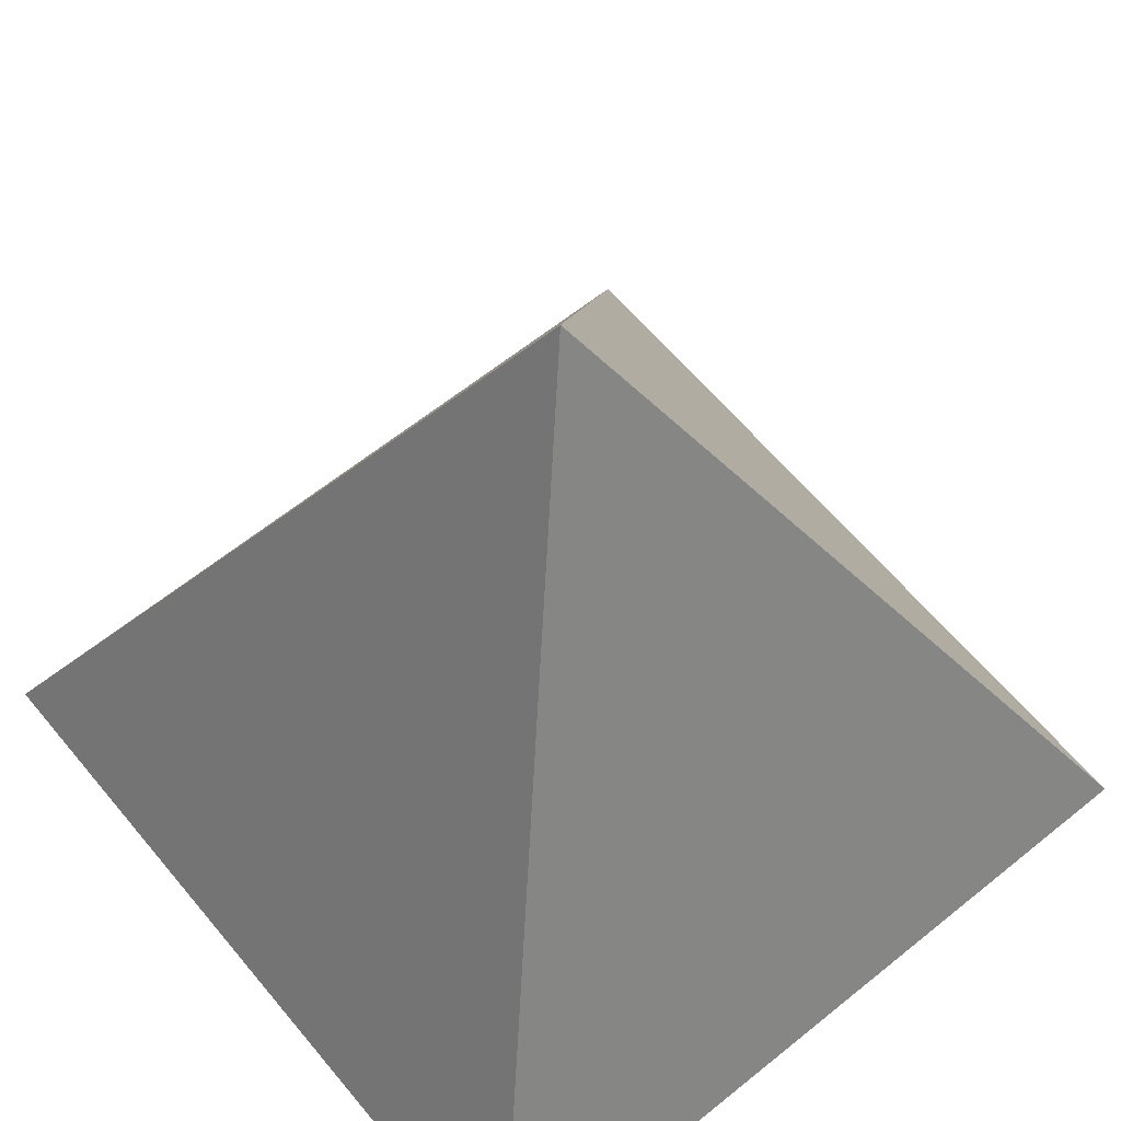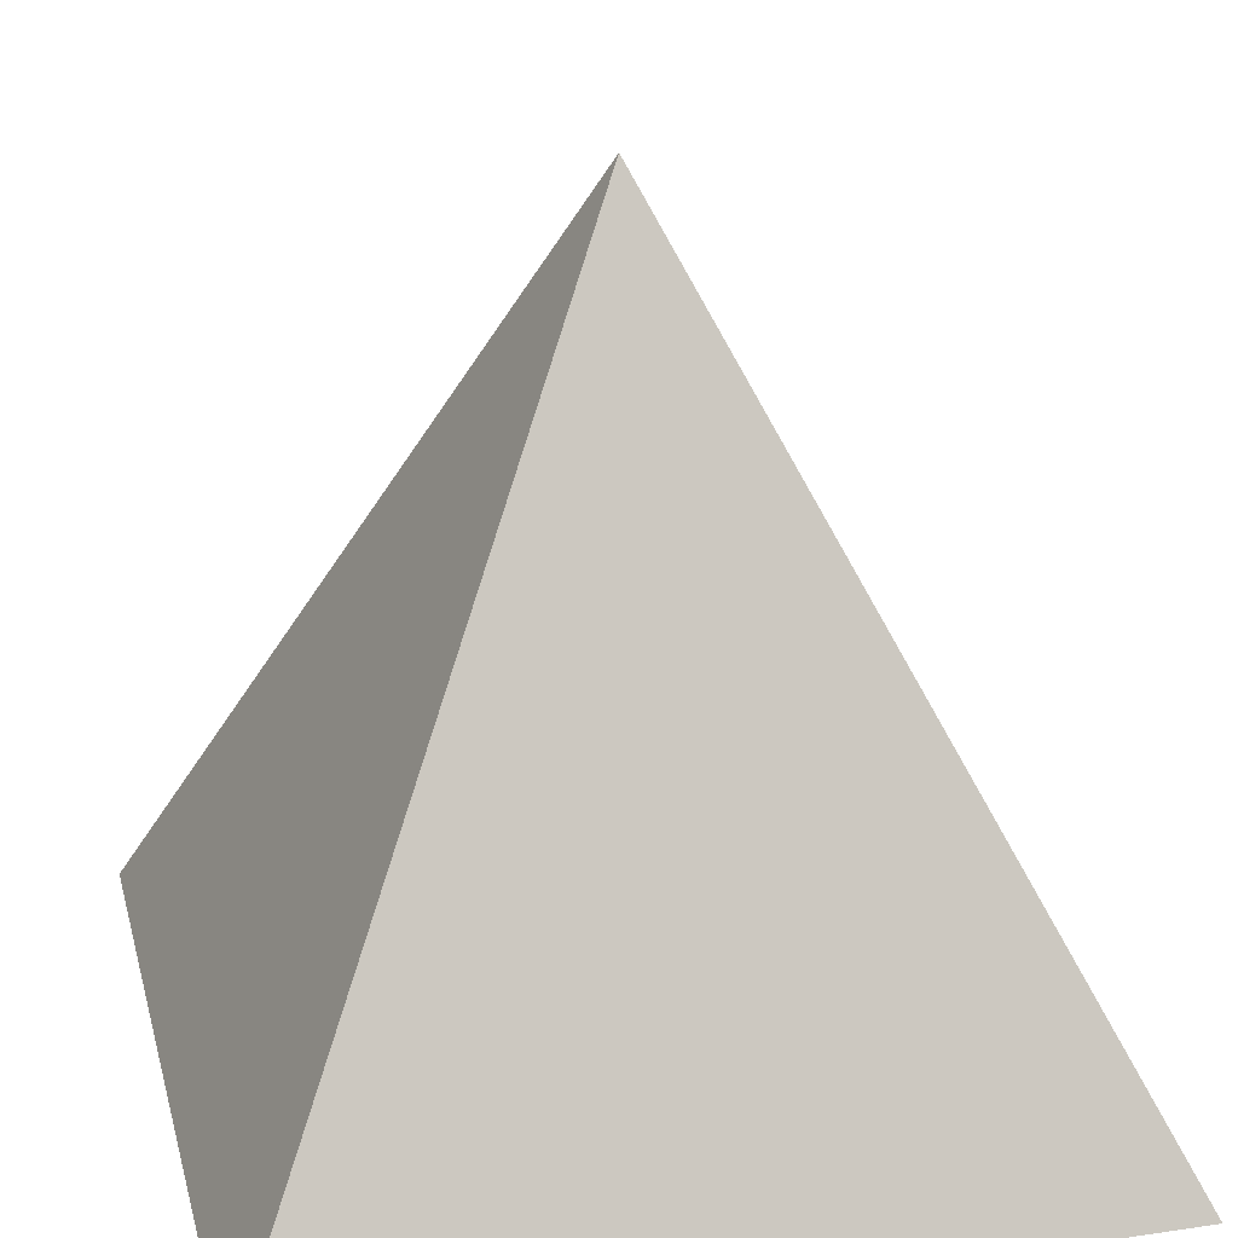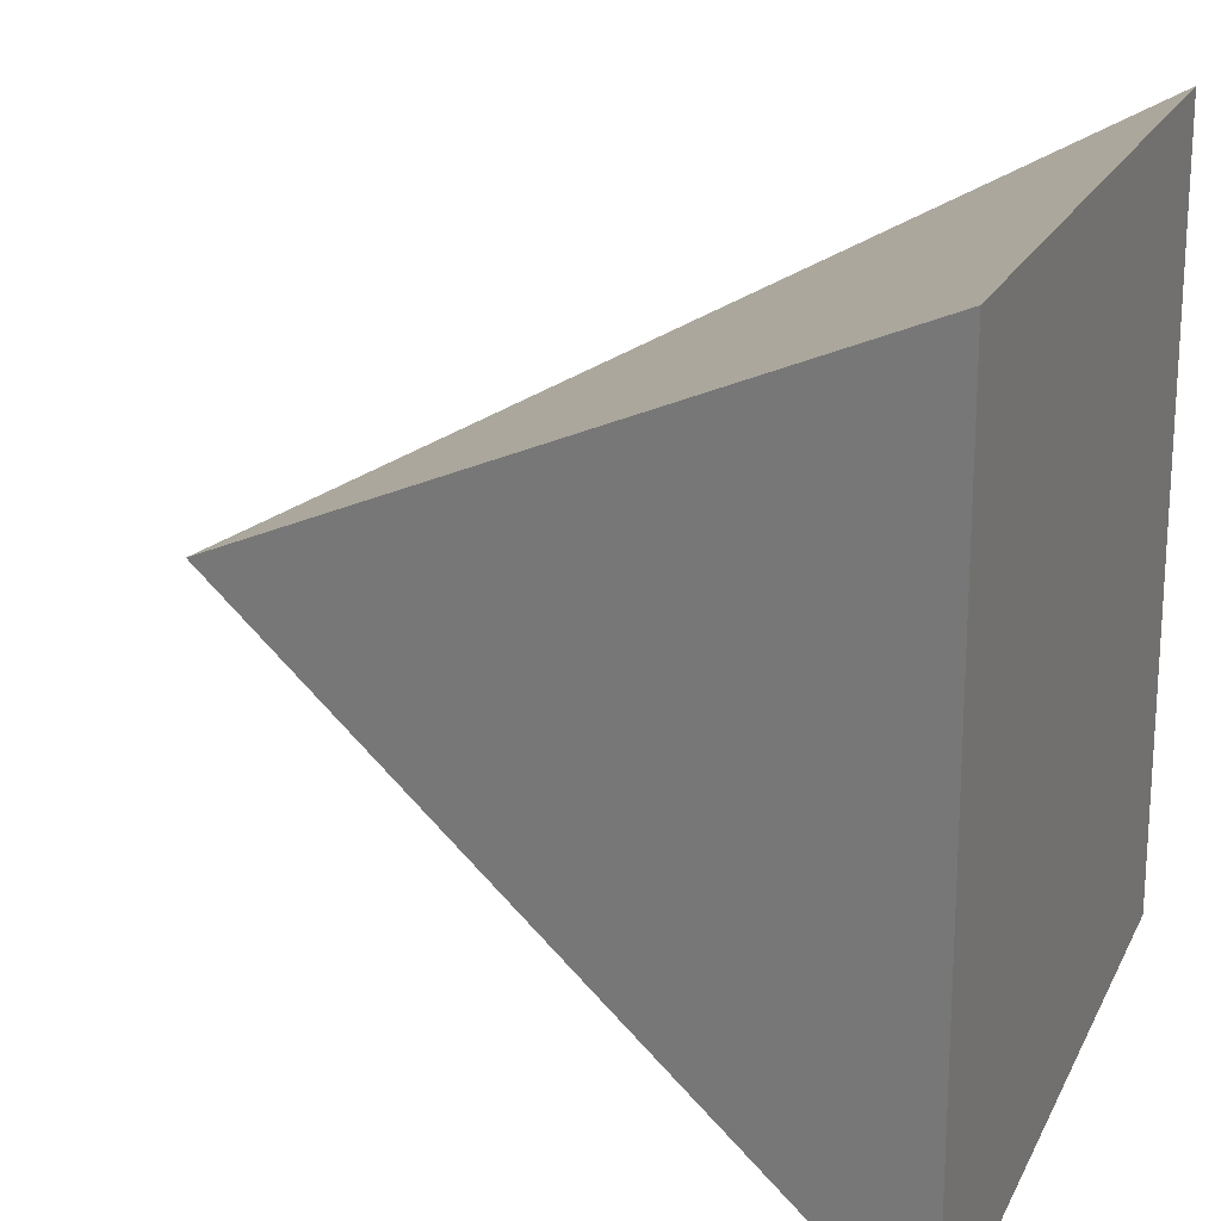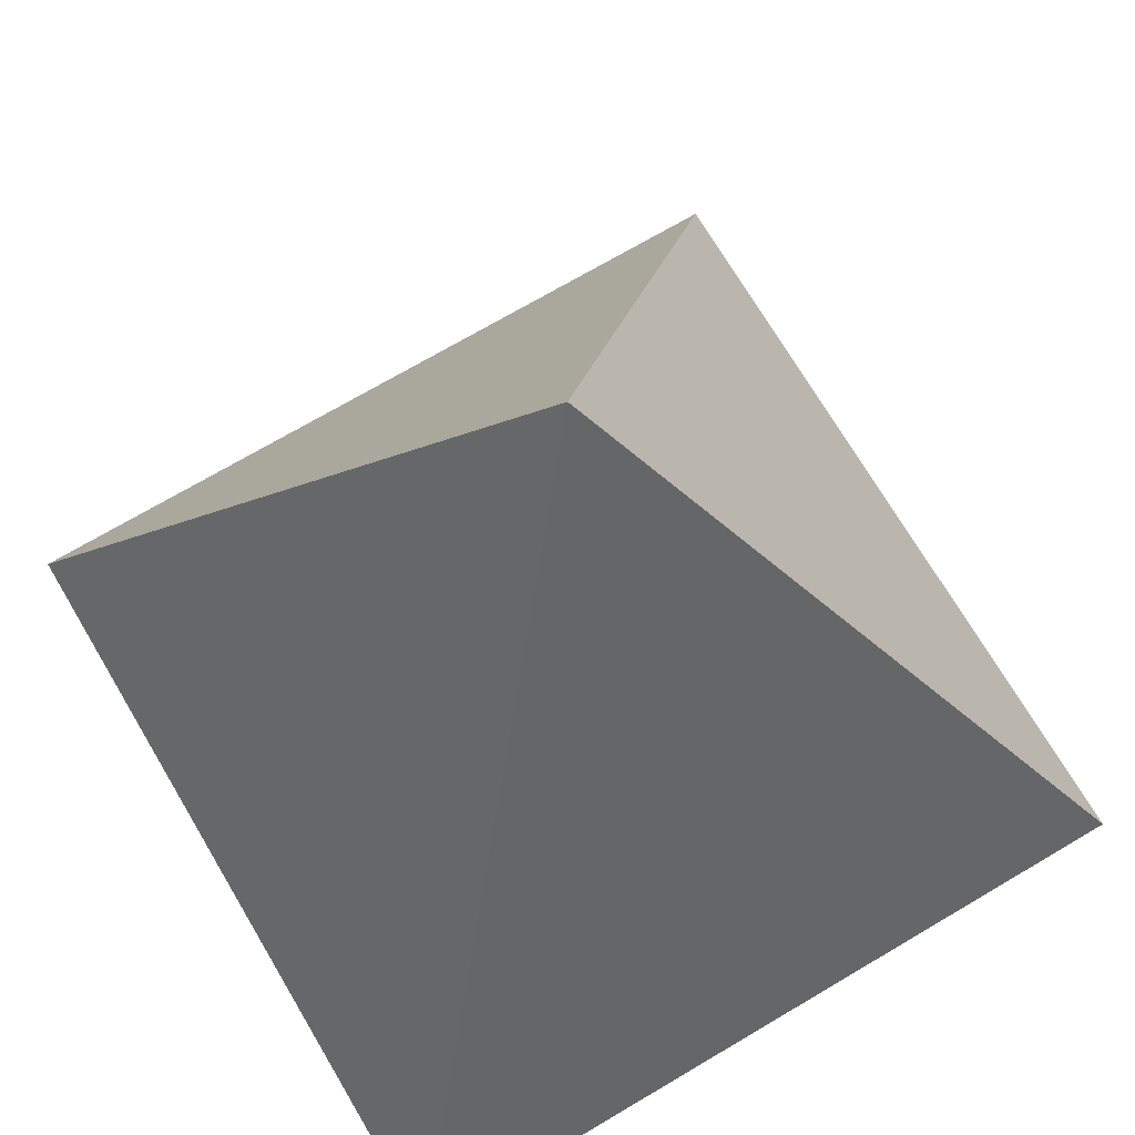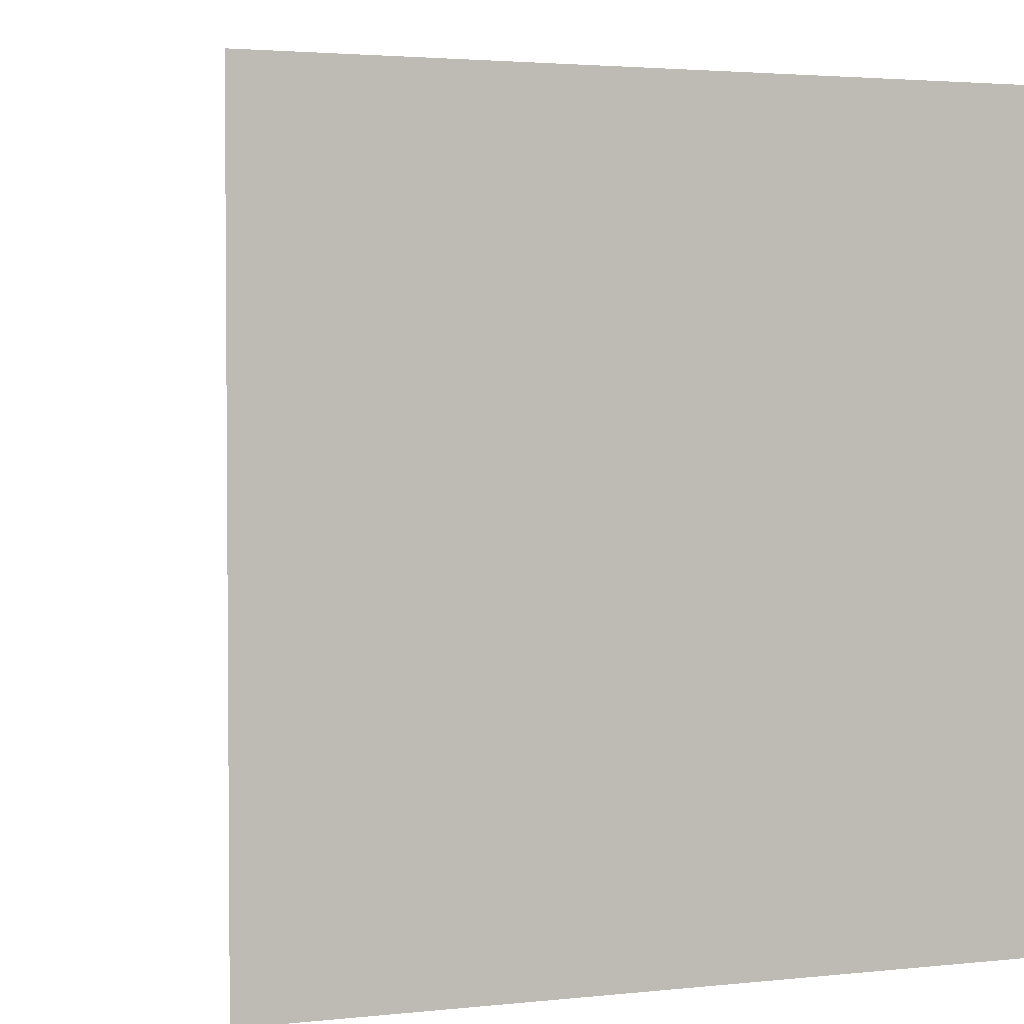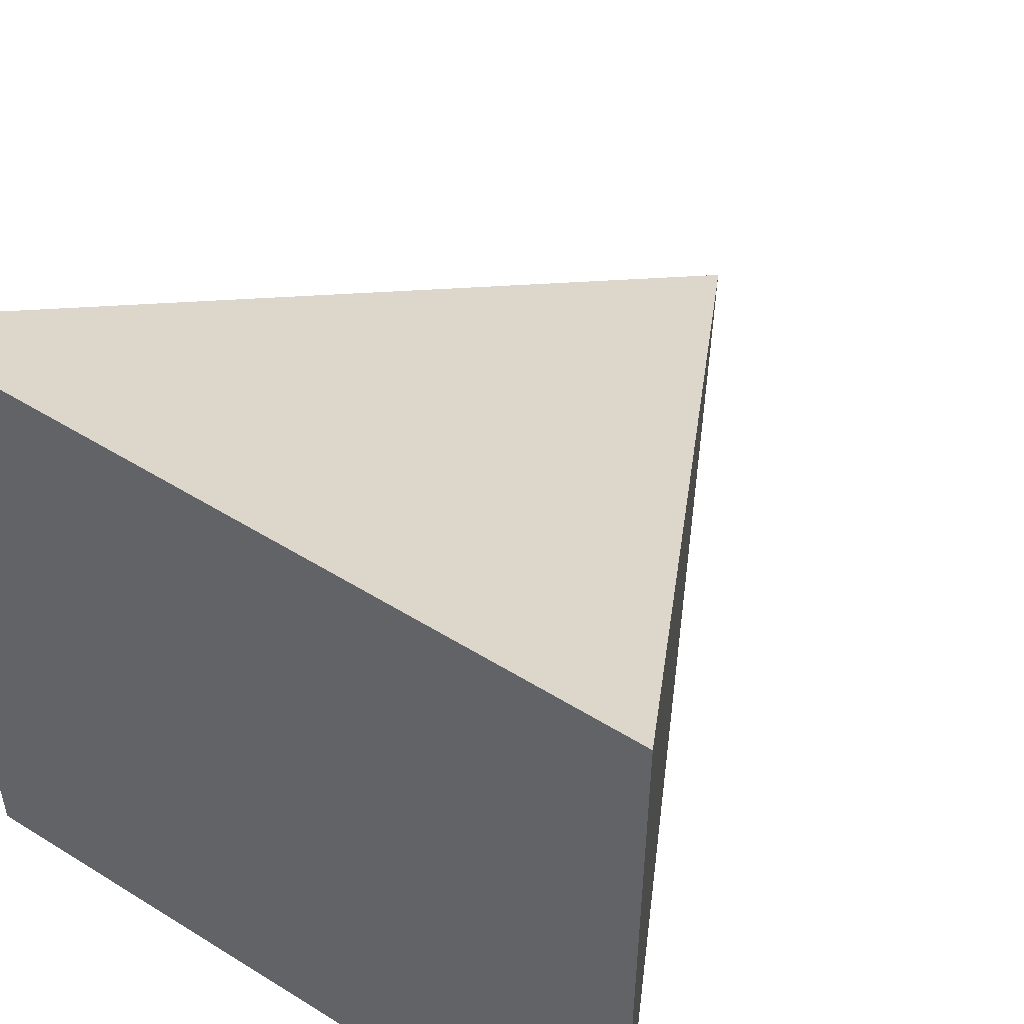
<metadata>
{"format":"obj","ext":"obj","renderer":"f3d","projection":"perspective","resolution":1024,"background":"white","views":[{"elev":61.9,"azim":-129.5,"up":"+Y"},{"elev":23.9,"azim":76.2,"up":"+Y"},{"elev":20.2,"azim":-70.2,"up":"+Z"},{"elev":71.1,"azim":-120.6,"up":"+Y"},{"elev":2.8,"azim":-20.8,"up":"+Z"},{"elev":51.1,"azim":34.1,"up":"+Z"}]}
</metadata>
<code>
v -0.5 0  -0.5
v  0.5 0  -0.5
v  0.5 0   0.5
v -0.5 0   0.5
v  0   1   0
f 1 2 5
f 2 3 5
f 3 4 5
f 4 1 5
f 1 2 3
f 3 4 1

</code>
